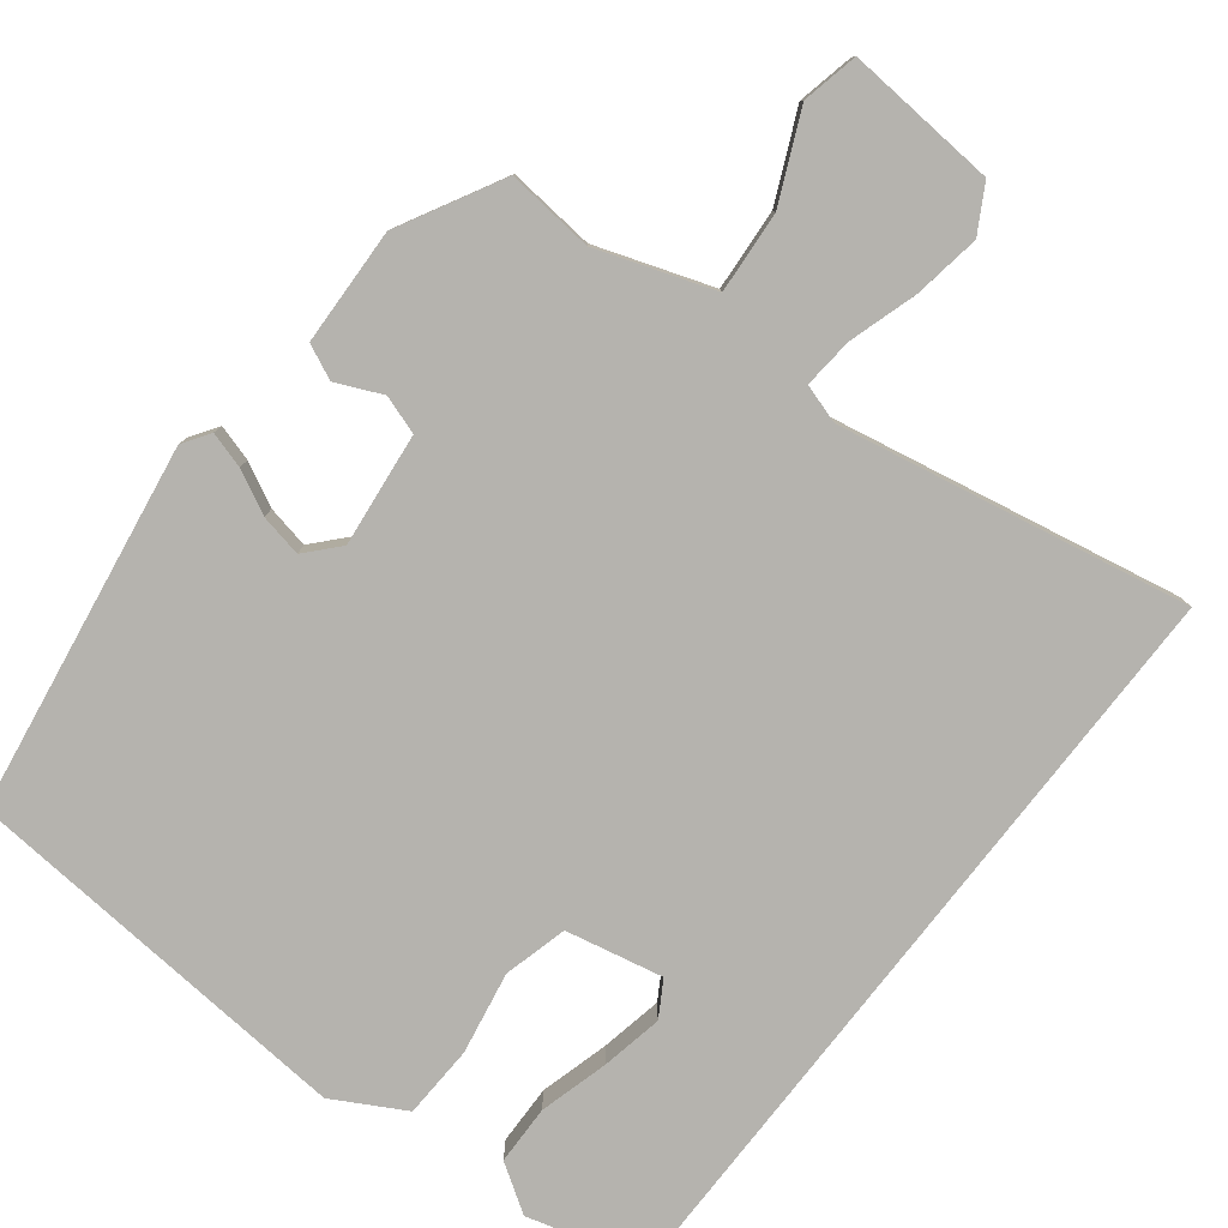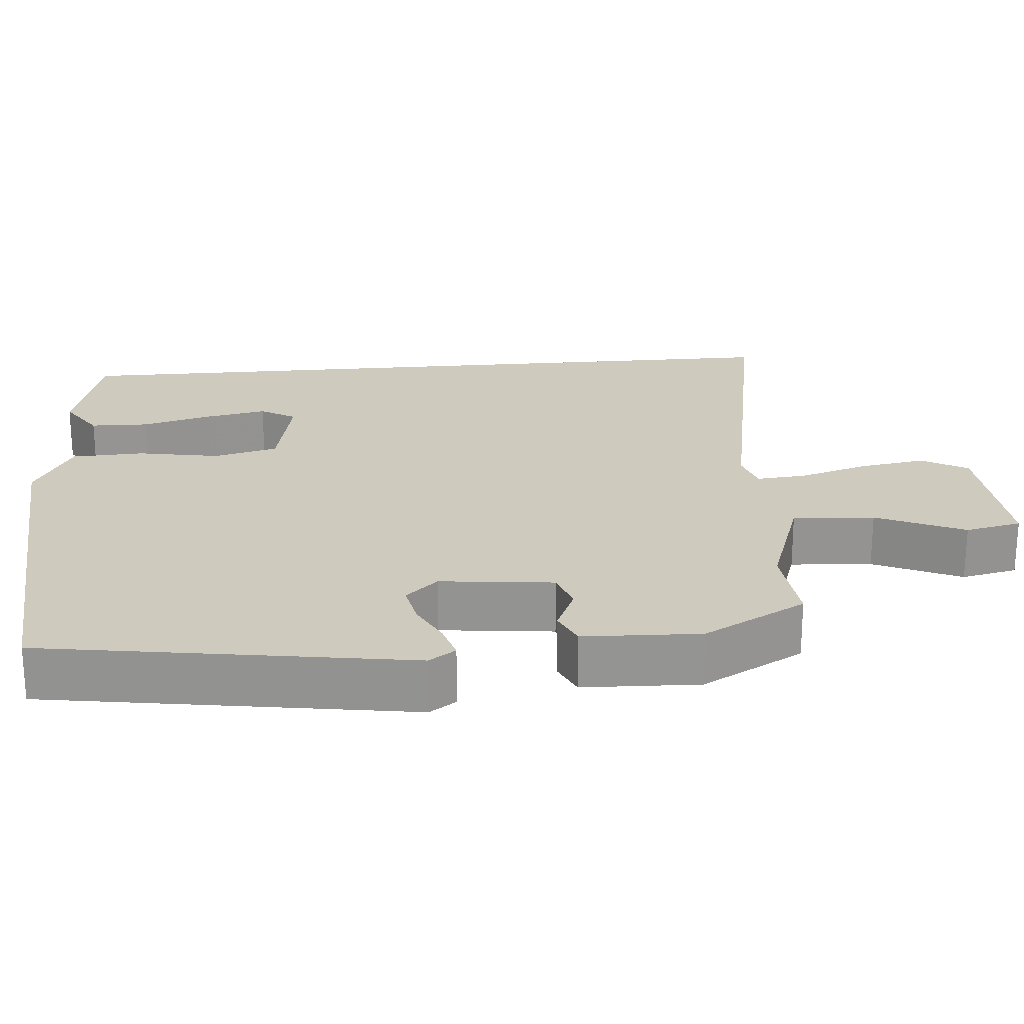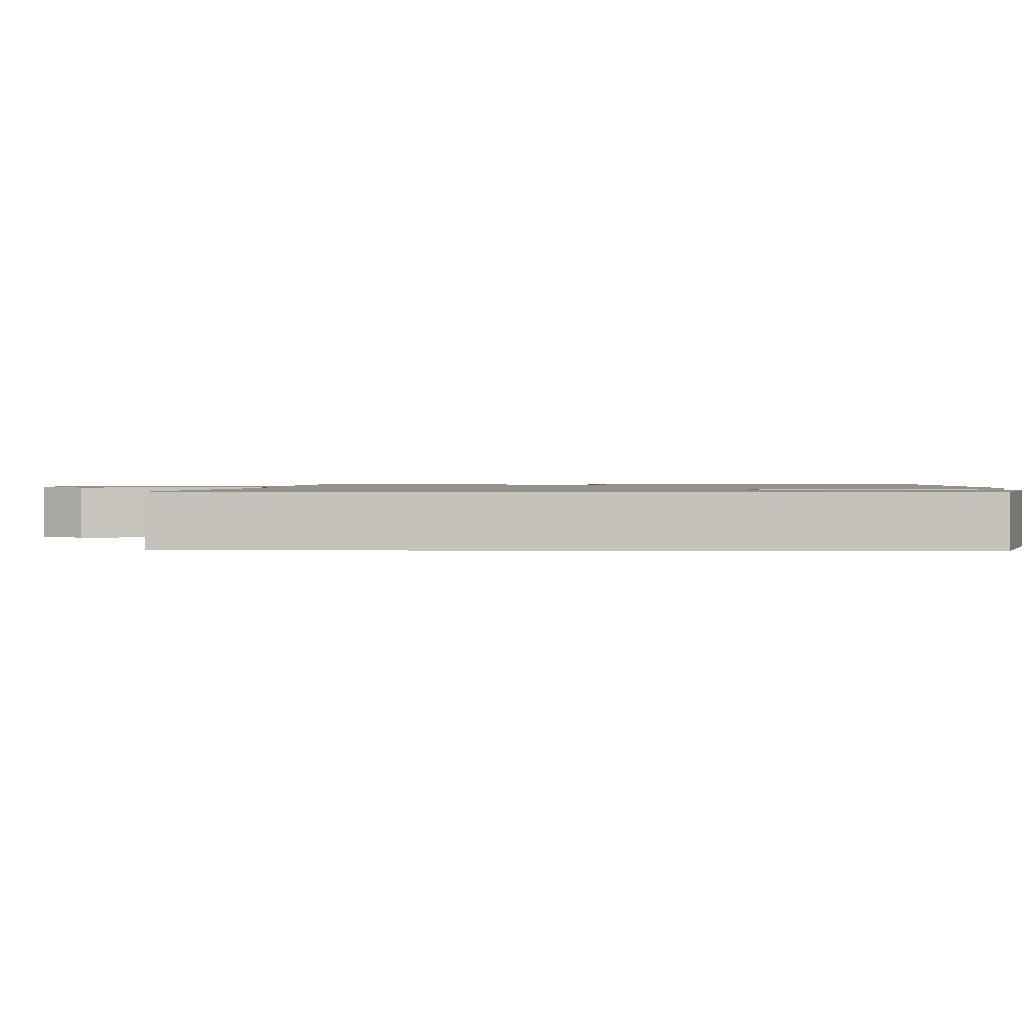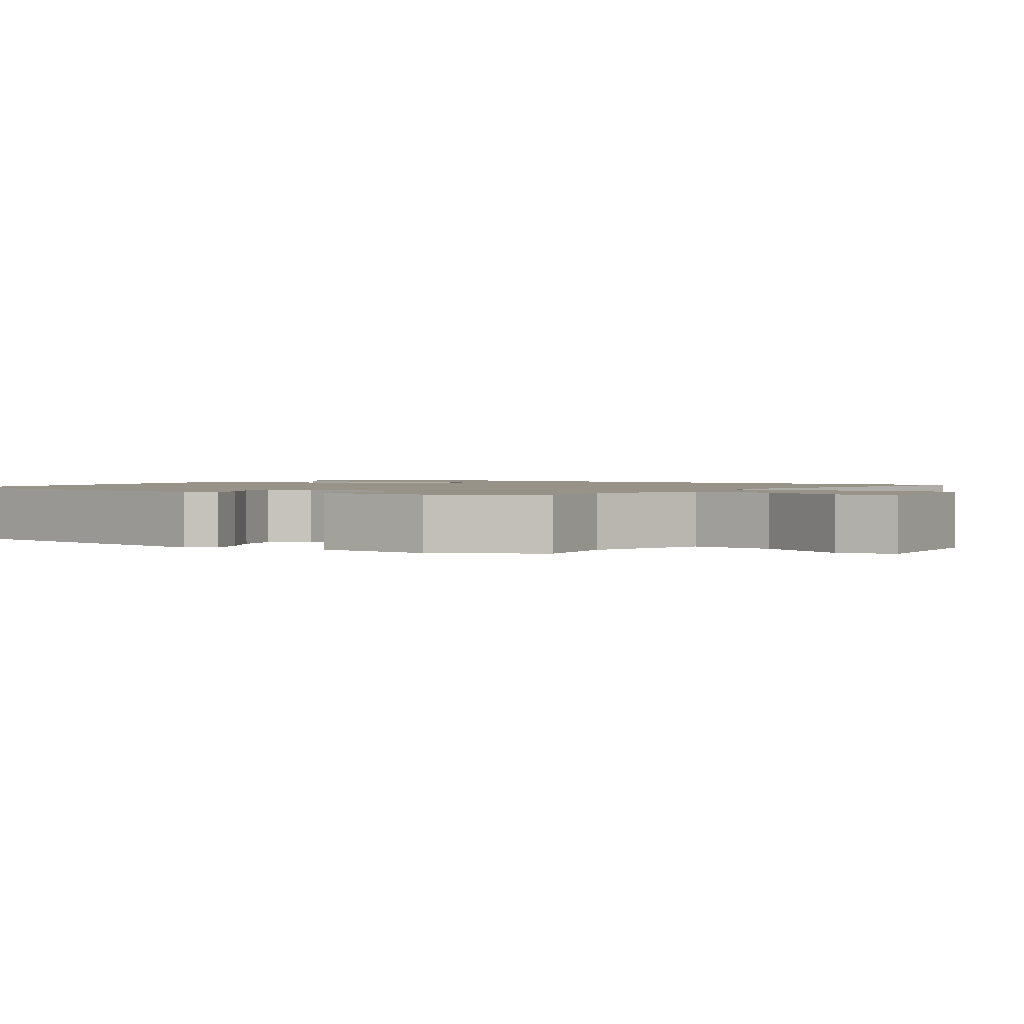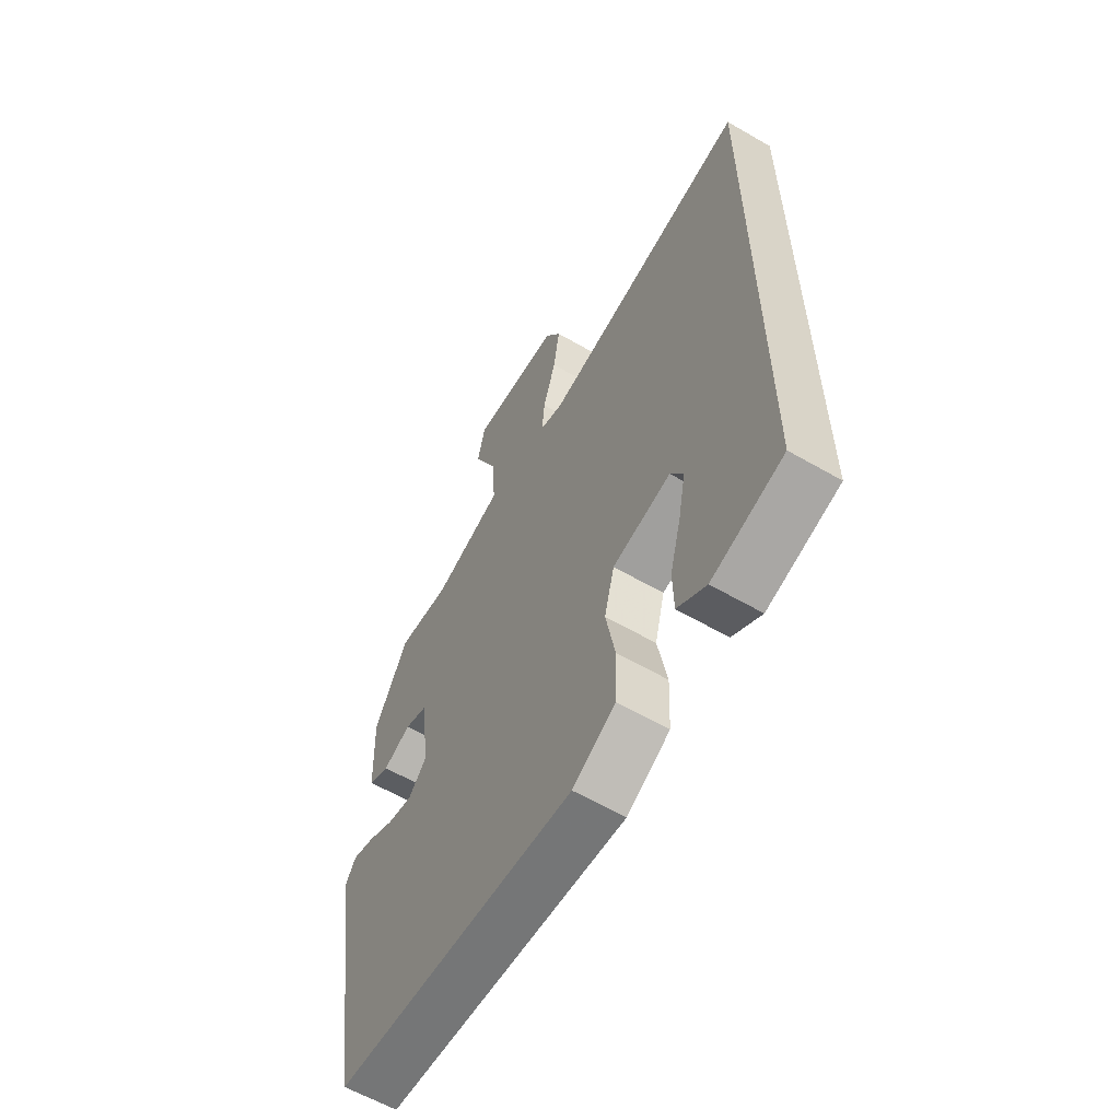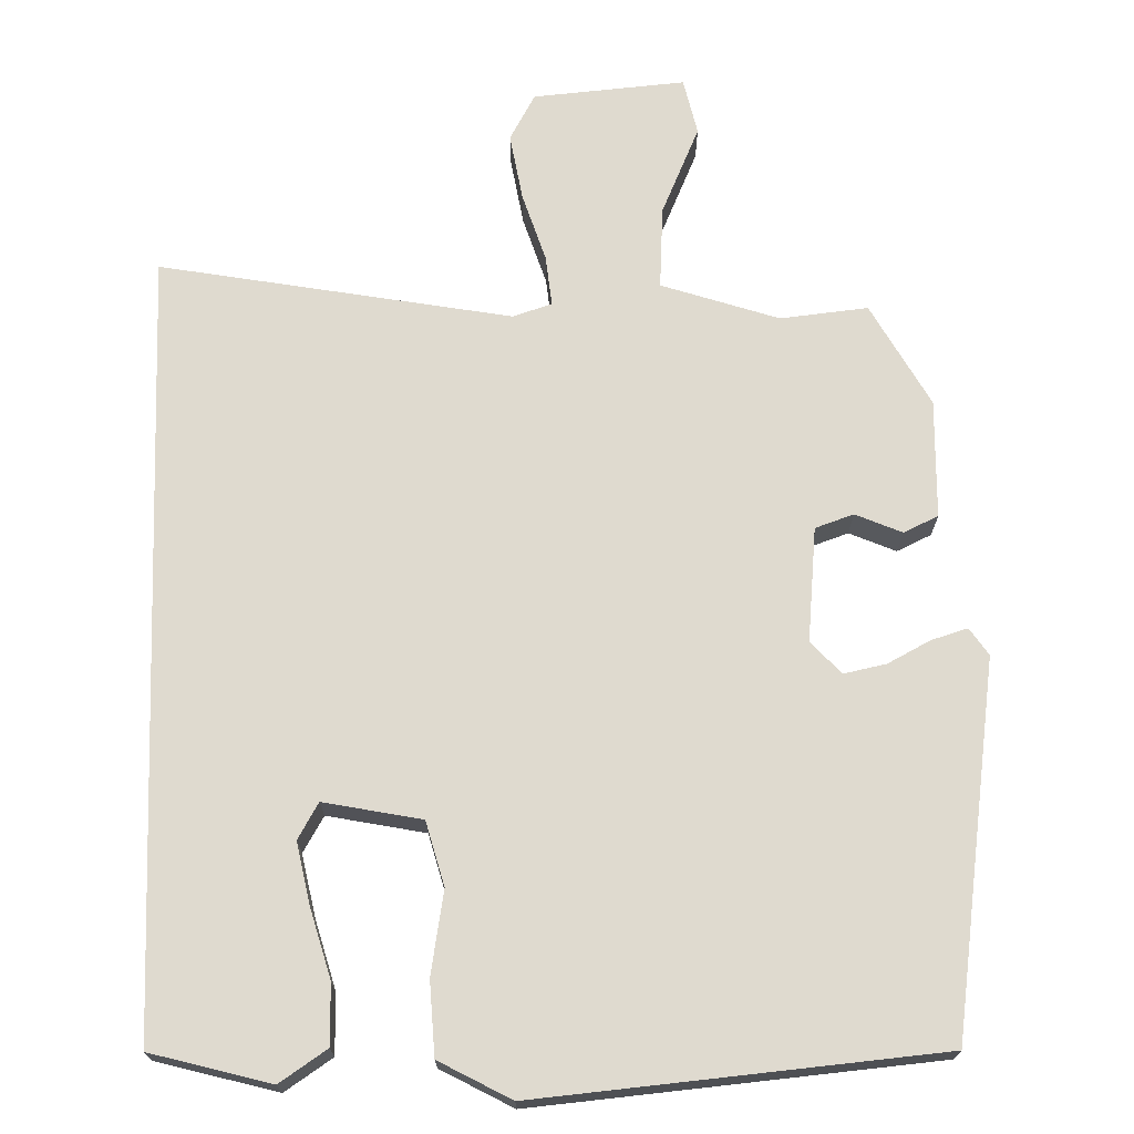
<metadata>
{"format":"obj","ext":"obj","renderer":"f3d","projection":"perspective","resolution":1024,"background":"white","views":[{"elev":-79.9,"azim":-37.9,"up":"+Y"},{"elev":23.2,"azim":-95.0,"up":"+Y"},{"elev":1.2,"azim":91.5,"up":"+Y"},{"elev":1.6,"azim":-55.9,"up":"+Y"},{"elev":-60.8,"azim":59.4,"up":"+Z"},{"elev":70.6,"azim":178.0,"up":"+Y"}]}
</metadata>
<code>
v -0.428 0.07 0.479
v -0.312 0.07 0.468
v -0.158 0.07 0.521
v -0.166 0.07 0.63
v -0.219 0.07 0.747
v -0.203 0.07 0.822
v -0.002 0.07 0.807
v 0.033 0.07 0.746
v 0.019 0.07 0.657
v -0.009 0.07 0.566
v -0.015 0.07 0.499
v 0.037 0.07 0.483
v 0.5 0.07 0.571
v 0.5 0.07 -0.457
v 0.343 0.07 -0.501
v 0.28 0.07 -0.46
v 0.278 0.07 -0.381
v 0.303 0.07 -0.289
v 0.319 0.07 -0.207
v 0.291 0.07 -0.16
v 0.162 0.07 -0.187
v 0.14 0.07 -0.272
v 0.16 0.07 -0.381
v 0.156 0.07 -0.478
v 0.062 0.07 -0.53
v -0.468 0.07 -0.489
v -0.545 0.07 -0.001
v -0.521 0.07 0.035
v -0.473 0.07 0.021
v -0.416 0.07 -0.008
v -0.36 0.07 -0.019
v -0.321 0.07 0.024
v -0.338 0.07 0.175
v -0.389 0.07 0.192
v -0.45 0.07 0.165
v -0.496 0.07 0.186
v -0.502 0.07 0.342
v -0.428 0 0.479
v -0.312 0 0.468
v -0.158 0 0.521
v -0.166 0 0.63
v -0.219 0 0.747
v -0.203 0 0.822
v -0.002 0 0.807
v 0.033 0 0.746
v 0.019 0 0.657
v -0.009 0 0.566
v -0.015 0 0.499
v 0.037 0 0.483
v 0.5 0 0.571
v 0.5 0 -0.457
v 0.343 0 -0.501
v 0.28 0 -0.46
v 0.278 0 -0.381
v 0.303 0 -0.289
v 0.319 0 -0.207
v 0.291 0 -0.16
v 0.162 0 -0.187
v 0.14 0 -0.272
v 0.16 0 -0.381
v 0.156 0 -0.478
v 0.062 0 -0.53
v -0.468 0 -0.489
v -0.545 0 -0.001
v -0.521 0 0.035
v -0.473 0 0.021
v -0.416 0 -0.008
v -0.36 0 -0.019
v -0.321 0 0.024
v -0.338 0 0.175
v -0.389 0 0.192
v -0.45 0 0.165
v -0.496 0 0.186
v -0.502 0 0.342
f 37 1 2
f 36 37 2
f 35 36 2
f 34 35 2
f 33 34 2 3
f 32 33 3
f 28 29 30
f 27 28 30
f 26 27 30
f 25 26 30
f 24 25 30
f 23 24 30
f 22 23 30 31
f 21 22 31 32
f 16 17 18
f 15 16 18
f 14 15 18
f 14 18 19
f 14 19 20
f 13 14 20
f 12 13 20
f 8 9 10
f 7 8 10
f 6 7 10
f 5 6 10
f 4 5 10
f 3 4 10 11
f 20 21 32
f 12 20 32
f 11 12 32
f 3 11 32
f 39 38 74
f 39 74 73
f 39 73 72
f 39 72 71
f 40 39 71 70
f 40 70 69
f 67 66 65
f 67 65 64
f 67 64 63
f 67 63 62
f 67 62 61
f 67 61 60
f 68 67 60 59
f 69 68 59 58
f 55 54 53
f 55 53 52
f 55 52 51
f 56 55 51
f 57 56 51
f 57 51 50
f 57 50 49
f 47 46 45
f 47 45 44
f 47 44 43
f 47 43 42
f 47 42 41
f 48 47 41 40
f 69 58 57
f 69 57 49
f 69 49 48
f 69 48 40
f 1 38 39 2
f 2 39 40 3
f 3 40 41 4
f 4 41 42 5
f 5 42 43 6
f 6 43 44 7
f 7 44 45 8
f 8 45 46 9
f 9 46 47 10
f 10 47 48 11
f 11 48 49 12
f 12 49 50 13
f 13 50 51 14
f 14 51 52 15
f 15 52 53 16
f 16 53 54 17
f 17 54 55 18
f 18 55 56 19
f 19 56 57 20
f 20 57 58 21
f 21 58 59 22
f 22 59 60 23
f 23 60 61 24
f 24 61 62 25
f 25 62 63 26
f 26 63 64 27
f 27 64 65 28
f 28 65 66 29
f 29 66 67 30
f 30 67 68 31
f 31 68 69 32
f 32 69 70 33
f 33 70 71 34
f 34 71 72 35
f 35 72 73 36
f 36 73 74 37
f 37 74 38 1

</code>
